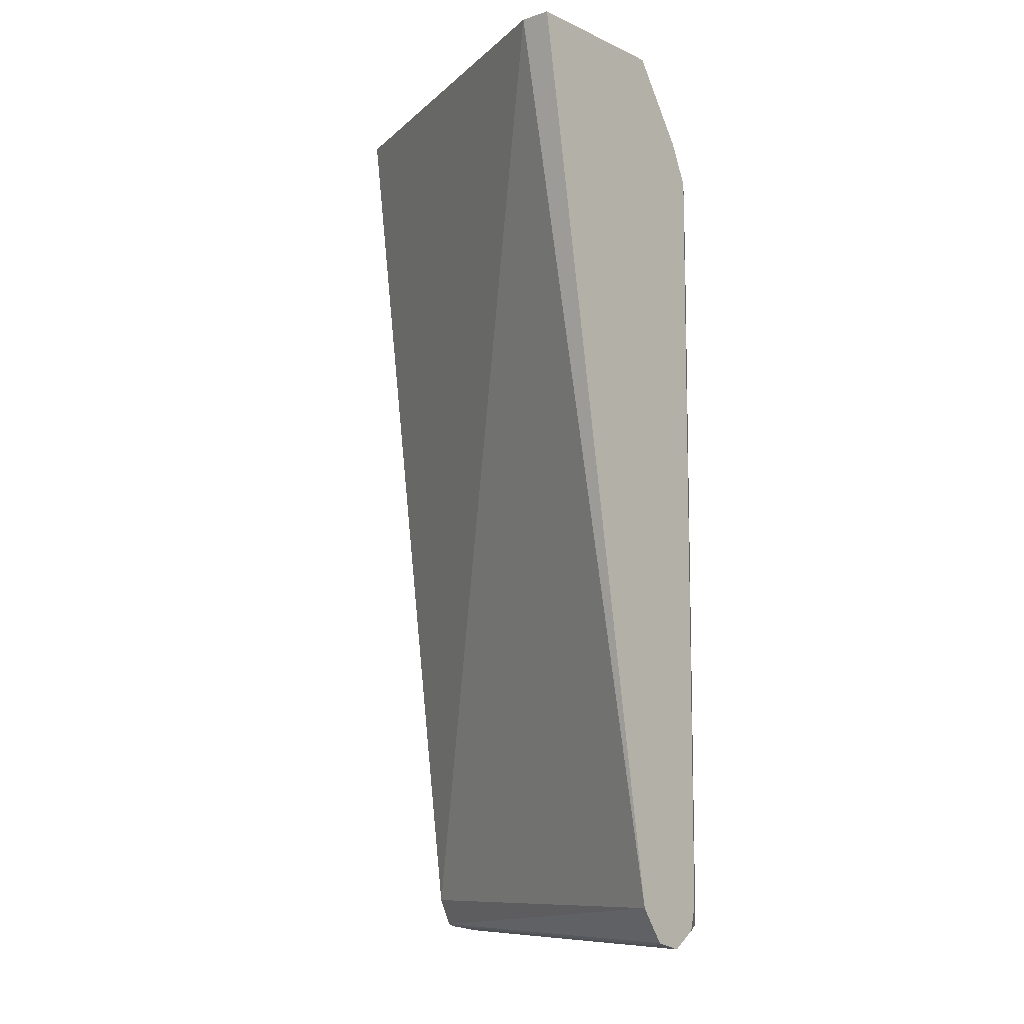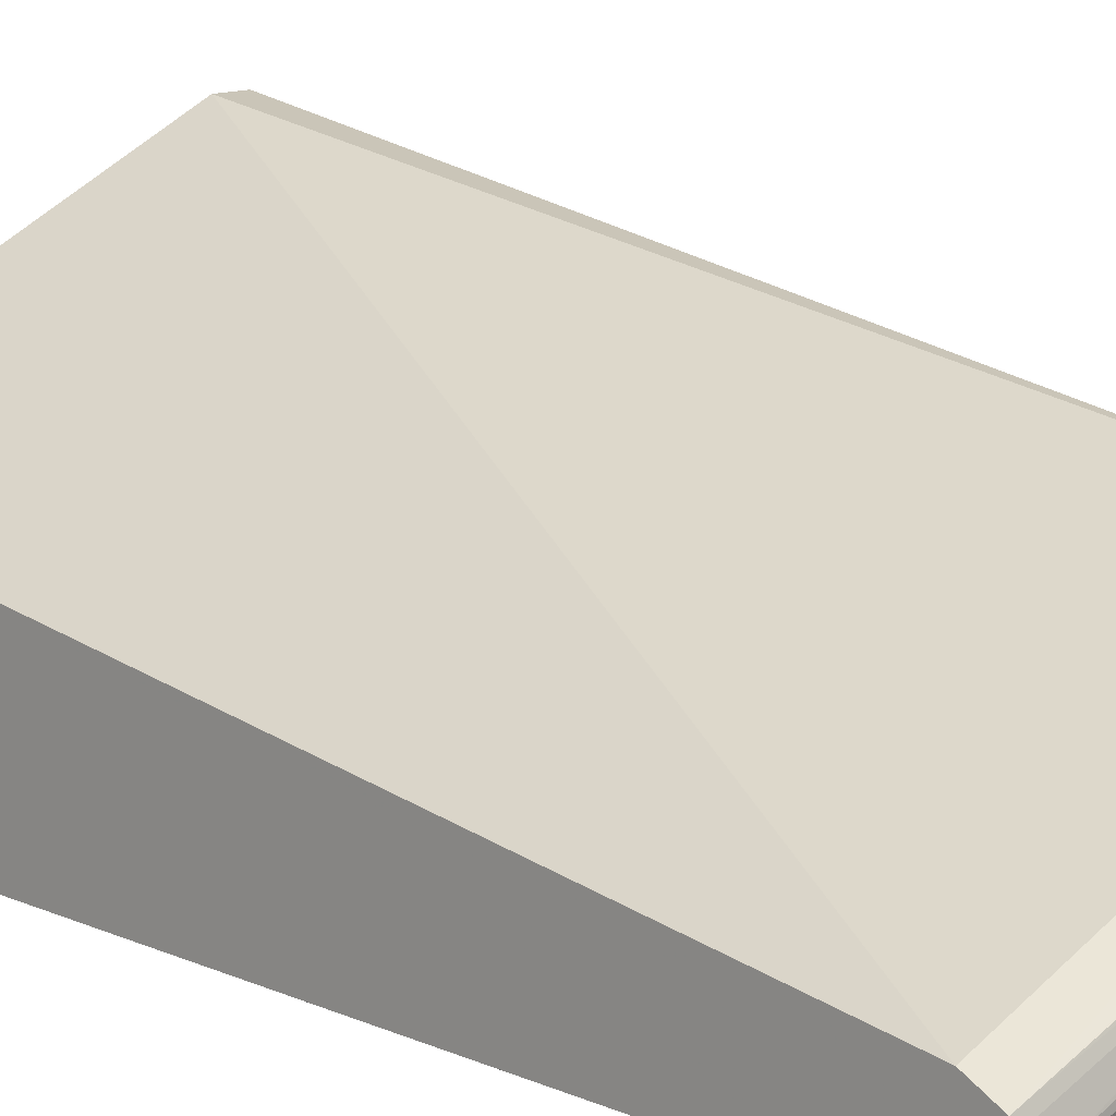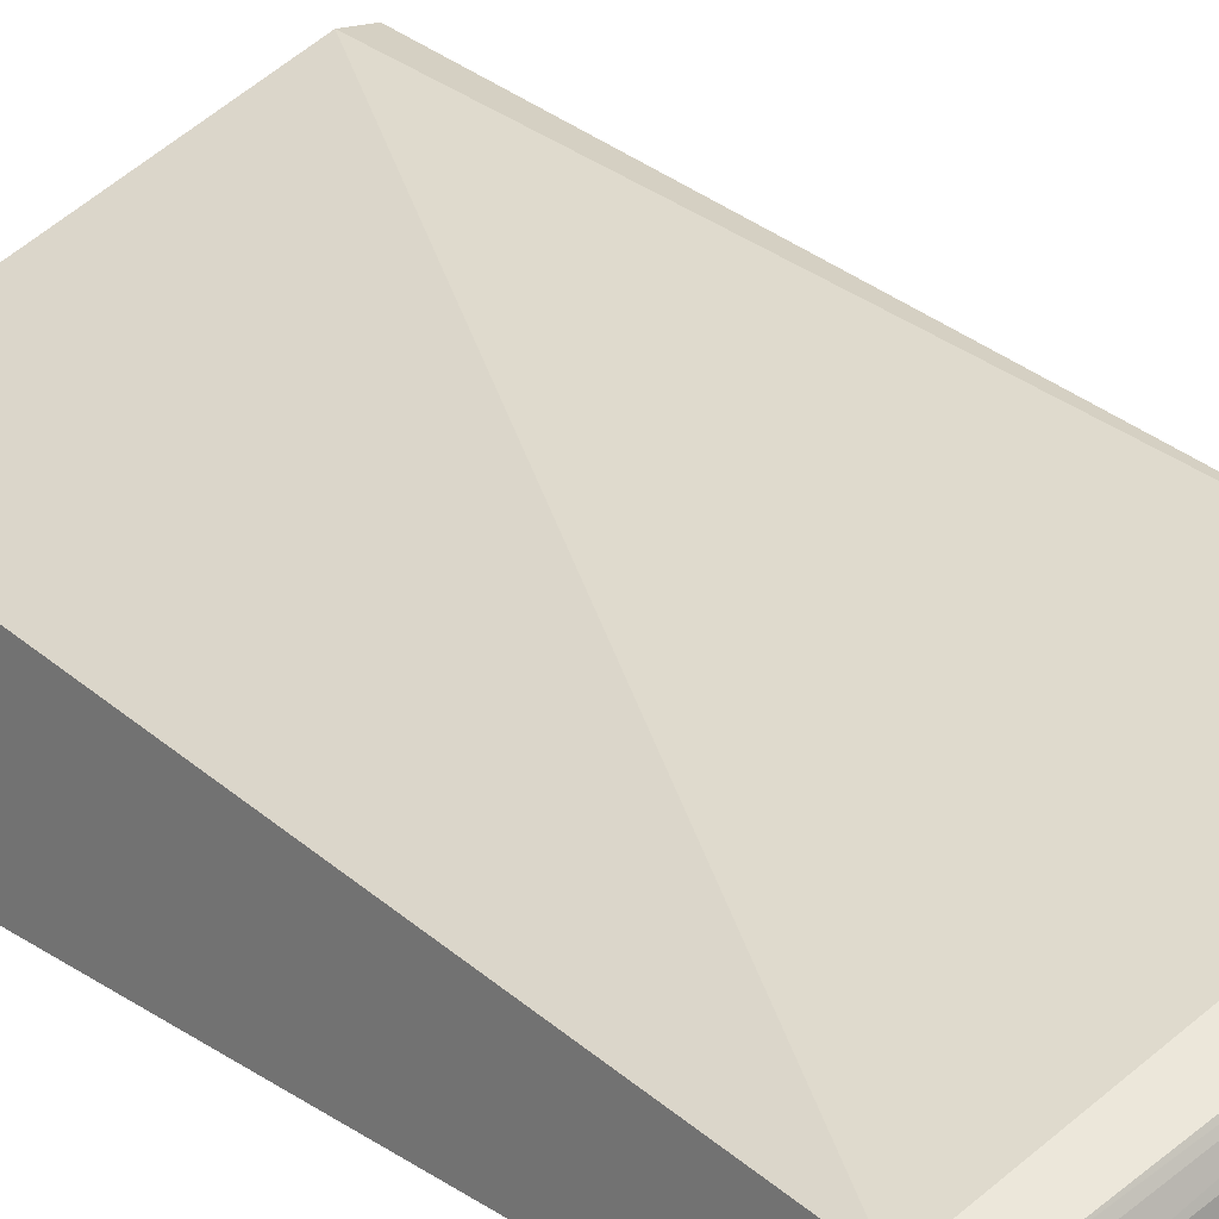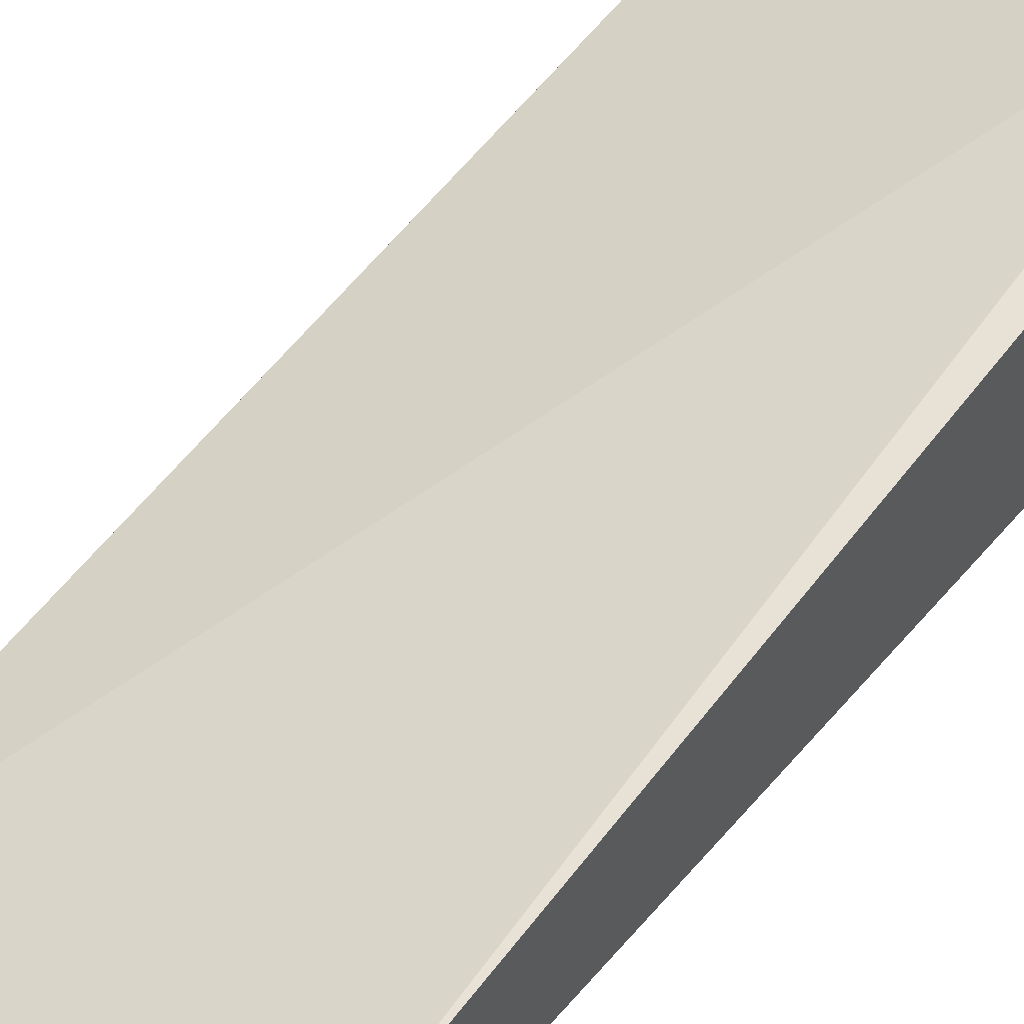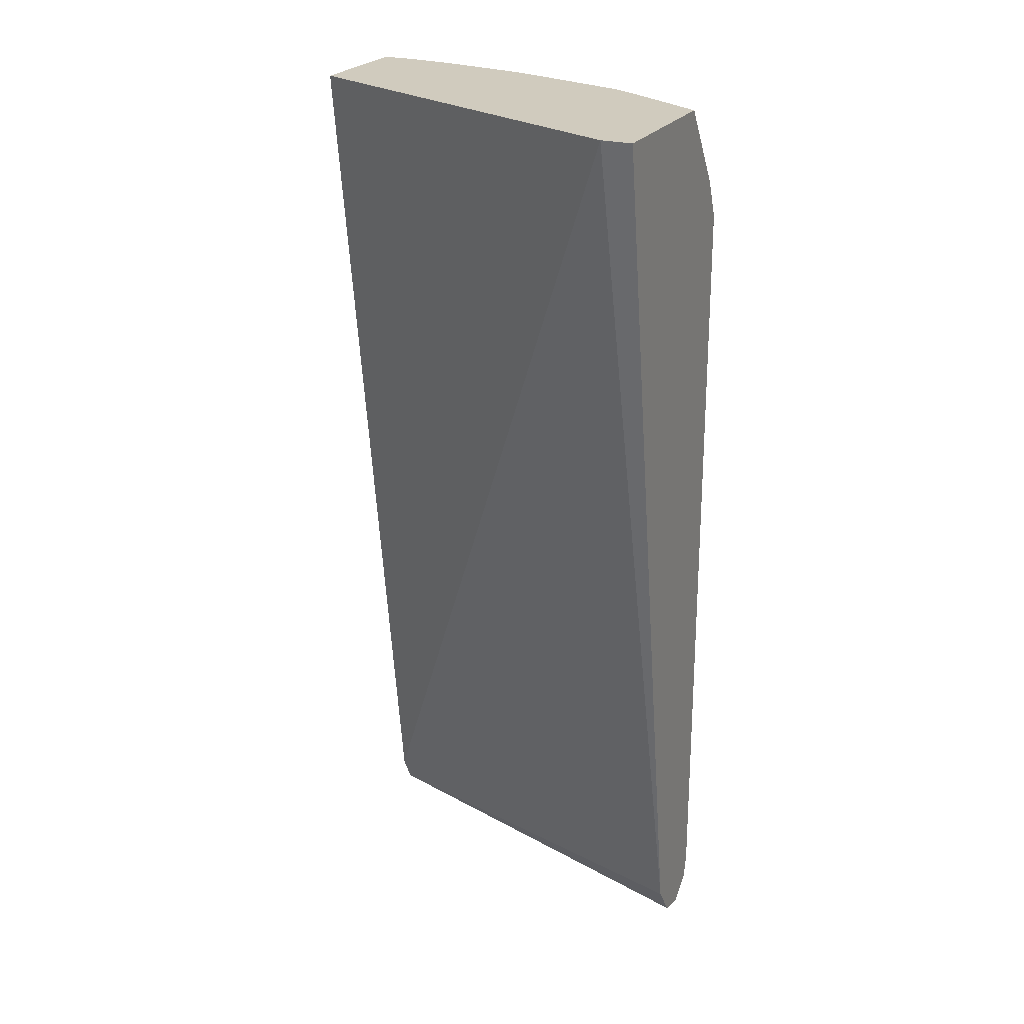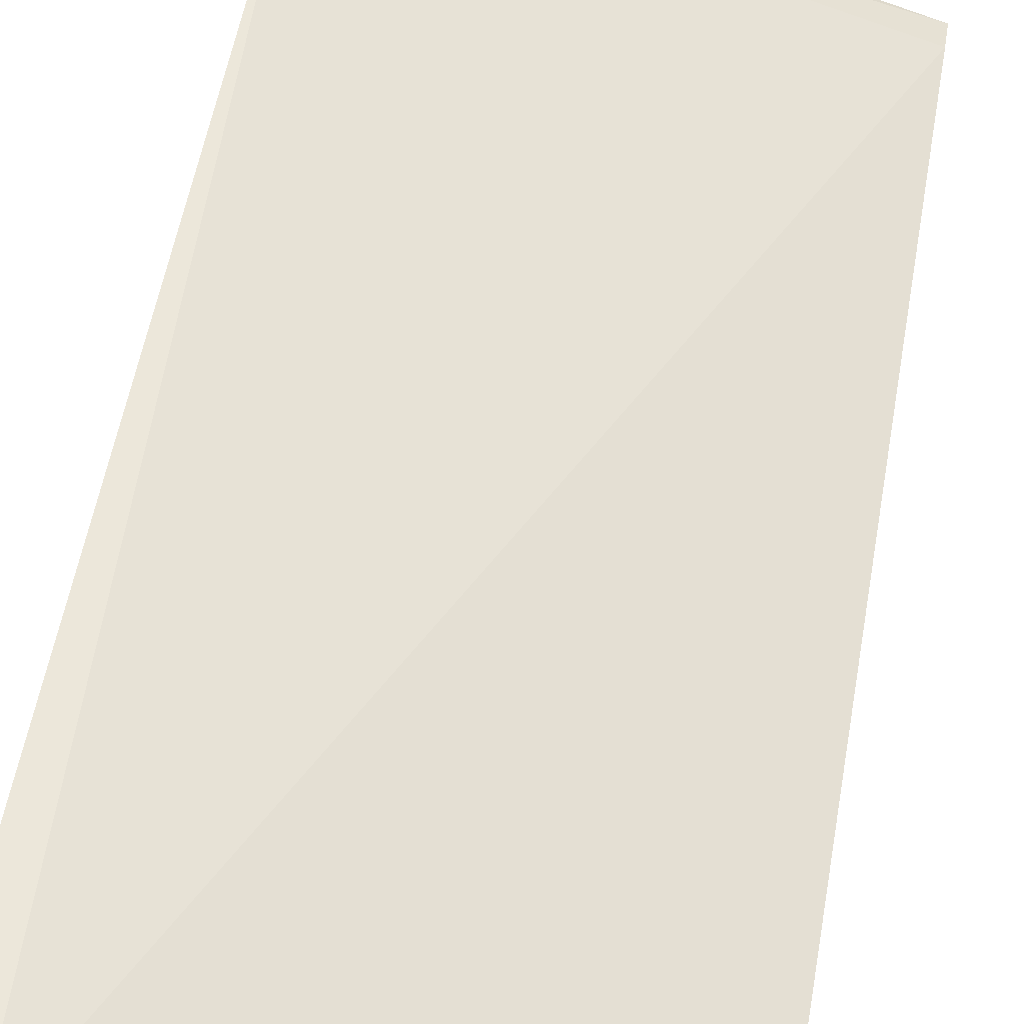
<metadata>
{"format":"obj","ext":"obj","renderer":"f3d","projection":"perspective","resolution":1024,"background":"white","views":[{"elev":-9.4,"azim":-139.6,"up":"+Z"},{"elev":13.2,"azim":134.6,"up":"+Y"},{"elev":18.2,"azim":141.8,"up":"+Y"},{"elev":51.3,"azim":-141.3,"up":"+Y"},{"elev":23.4,"azim":-155.2,"up":"+Z"},{"elev":62.3,"azim":9.8,"up":"+Y"}]}
</metadata>
<code>
v -0.04102 -0.3015 -0.4235
v -0.1958 -0.231 -0.4235
v -0.04102 -0.3526 -0.4235
v -0.04102 -0.3522 -0.7926
v -0.2086 -0.231 -0.4235
v -0.2086 -0.292 -0.7898
v -0.05399 -0.3526 -0.4235
v -0.04102 -0.3542 -0.4266
v -0.04102 -0.3542 -0.7964
v -0.2086 -0.2973 -0.4235
v -0.04102 -0.3581 -0.8043
v -0.2086 -0.3008 -0.8023
v -0.0742 -0.35 -0.4235
v -0.08807 -0.3581 -0.4345
v -0.08807 -0.364 -0.4462
v -0.04102 -0.364 -0.4462
v -0.1766 -0.3175 -0.4235
v -0.2086 -0.3198 -0.4566
v -0.2025 -0.3258 -0.4536
v -0.1849 -0.3258 -0.4359
v -0.04102 -0.3616 -0.8054
v -0.2025 -0.3082 -0.8057
v -0.2086 -0.3022 -0.8042
v -0.1057 -0.3438 -0.4235
v -0.1409 -0.3405 -0.4345
v -0.1233 -0.3581 -0.4521
v -0.1057 -0.3654 -0.4557
v -0.1114 -0.3424 -0.4235
v -0.1233 -0.3387 -0.4235
v -0.04102 -0.3659 -0.4501
v -0.08807 -0.3699 -0.4579
v -0.04404 -0.3831 -0.4844
v -0.1642 -0.3248 -0.4235
v -0.2086 -0.3272 -0.4728
v -0.2055 -0.3288 -0.4697
v -0.1879 -0.3464 -0.4873
v -0.1849 -0.3434 -0.4711
v -0.1673 -0.3434 -0.4536
v -0.04102 -0.3685 -0.8065
v -0.04991 -0.3669 -0.8072
v -0.2084 -0.3141 -0.8072
v -0.2086 -0.3134 -0.8071
v -0.1585 -0.3478 -0.4557
v -0.1409 -0.3567 -0.4601
v -0.1321 -0.3611 -0.4623
v -0.135 -0.364 -0.4697
v -0.1233 -0.3699 -0.4756
v -0.04102 -0.3699 -0.4579
v -0.0411 -0.3816 -0.4932
v -0.04102 -0.3816 -0.4932
v -0.04102 -0.3808 -0.4814
v -0.1233 -0.3699 -0.7926
v -0.04698 -0.3816 -0.7867
v -0.0411 -0.3816 -0.7926
v -0.1996 -0.3405 -0.499
v -0.2086 -0.3272 -0.7898
v -0.1761 -0.3522 -0.4932
v -0.1761 -0.3478 -0.4734
v -0.1879 -0.3464 -0.7867
v -0.04102 -0.3787 -0.8013
v -0.1174 -0.364 -0.8043
v -0.138 -0.3493 -0.8072
v -0.04404 -0.3787 -0.8013
v -0.1908 -0.3317 -0.8072
v -0.1996 -0.3405 -0.7984
v -0.2086 -0.3142 -0.8071
v -0.2086 -0.314 -0.8072
v -0.04102 -0.3816 -0.7926
v -0.1761 -0.3522 -0.7926
v -0.04102 -0.3814 -0.793
v -0.2086 -0.3246 -0.8001
v -0.1703 -0.3464 -0.8043
f 32 54 49
f 32 47 52
f 32 52 53
f 32 53 54
f 32 51 48
f 34 55 36
f 36 58 37
f 34 56 65
f 34 65 55
f 36 57 47
f 36 47 46
f 36 46 58
f 36 55 65
f 34 36 35
f 32 50 51
f 26 44 45
f 31 47 32
f 20 25 33
f 36 65 59
f 21 39 40
f 21 40 22
f 22 40 41
f 22 41 23
f 23 41 42
f 25 29 33
f 26 38 43
f 26 43 44
f 26 45 27
f 27 45 46
f 27 46 47
f 27 47 31
f 30 32 48
f 32 49 50
f 36 59 69
f 47 57 69
f 37 58 46
f 52 72 61
f 52 61 63
f 52 63 54
f 52 54 53
f 54 63 70
f 54 70 68
f 52 69 72
f 56 71 65
f 60 70 63
f 61 72 64
f 61 64 62
f 64 72 65
f 65 71 66
f 20 26 25
f 59 65 69
f 36 69 57
f 49 68 50
f 47 69 52
f 37 46 38
f 38 46 43
f 39 60 40
f 40 61 62
f 40 62 64
f 40 64 41
f 49 54 68
f 40 60 63
f 41 64 65
f 41 65 66
f 41 66 67
f 41 67 42
f 43 46 44
f 44 46 45
f 40 63 61
f 65 72 69
f 20 38 26
f 19 37 20
f 5 12 23
f 5 6 12
f 4 9 6
f 3 7 8
f 2 6 5
f 2 4 6
f 1 4 2
f 1 9 4
f 1 11 9
f 1 21 11
f 1 39 21
f 1 60 39
f 1 70 60
f 1 68 70
f 1 51 50
f 1 48 51
f 1 30 48
f 20 37 38
f 1 2 5
f 1 5 10
f 1 10 17
f 1 17 33
f 1 33 29
f 5 23 42
f 1 29 28
f 1 24 13
f 1 13 7
f 1 7 3
f 1 3 8
f 1 8 16
f 1 16 30
f 1 28 24
f 5 42 67
f 1 50 68
f 5 66 71
f 14 26 27
f 14 27 15
f 14 24 28
f 14 28 29
f 14 29 25
f 15 30 16
f 14 25 26
f 15 27 31
f 15 32 30
f 17 20 33
f 18 34 19
f 19 34 35
f 19 35 36
f 5 67 66
f 15 31 32
f 13 24 14
f 19 36 37
f 5 71 56
f 5 56 34
f 5 34 18
f 5 18 10
f 6 9 11
f 11 23 12
f 7 13 14
f 7 14 15
f 6 11 12
f 8 15 16
f 10 18 19
f 10 19 20
f 10 20 17
f 11 21 22
f 11 22 23
f 7 15 8

</code>
